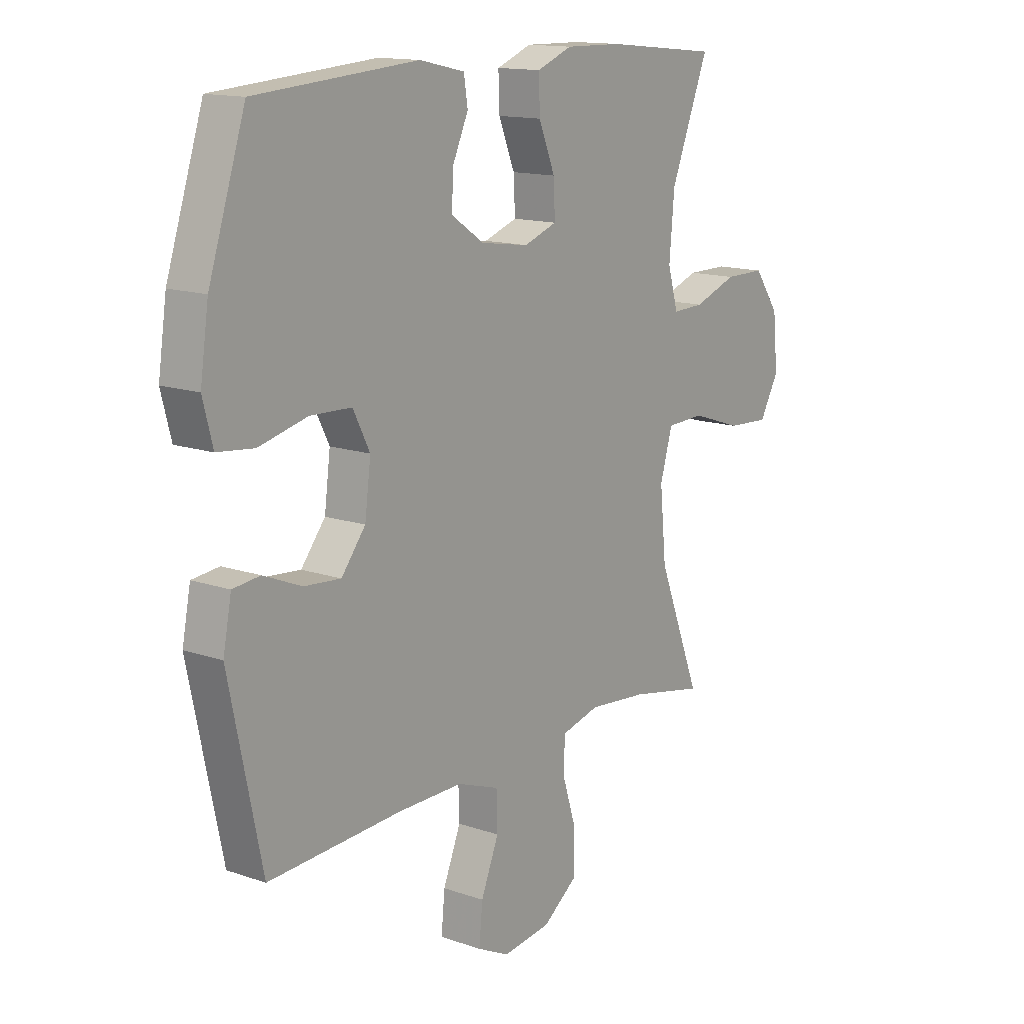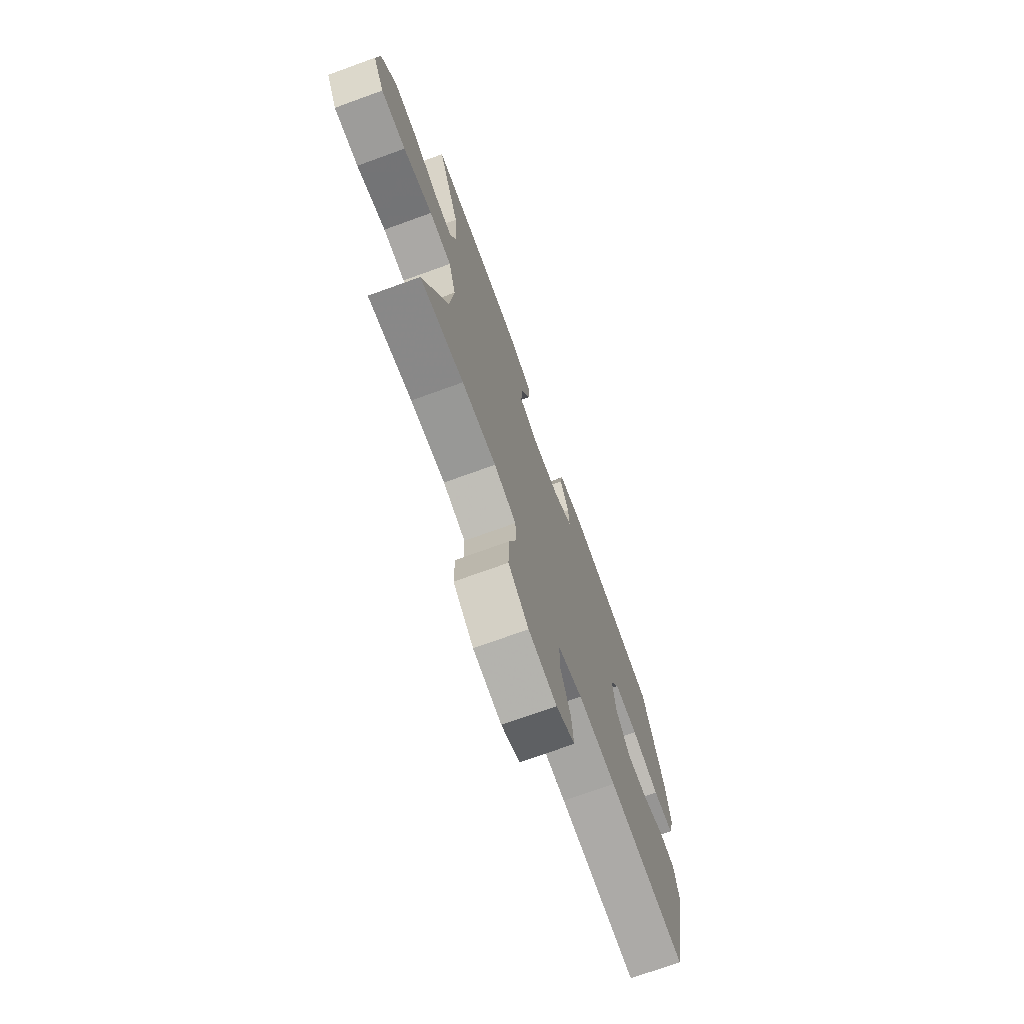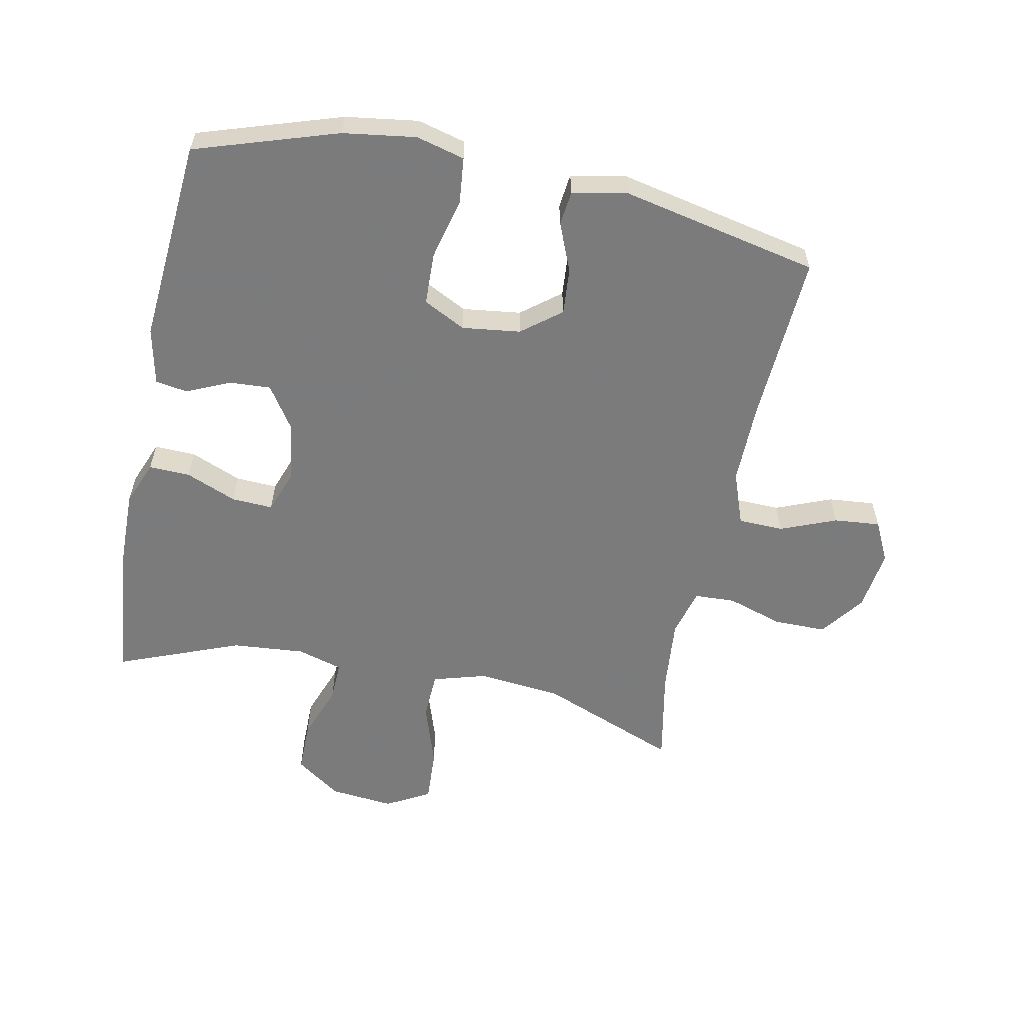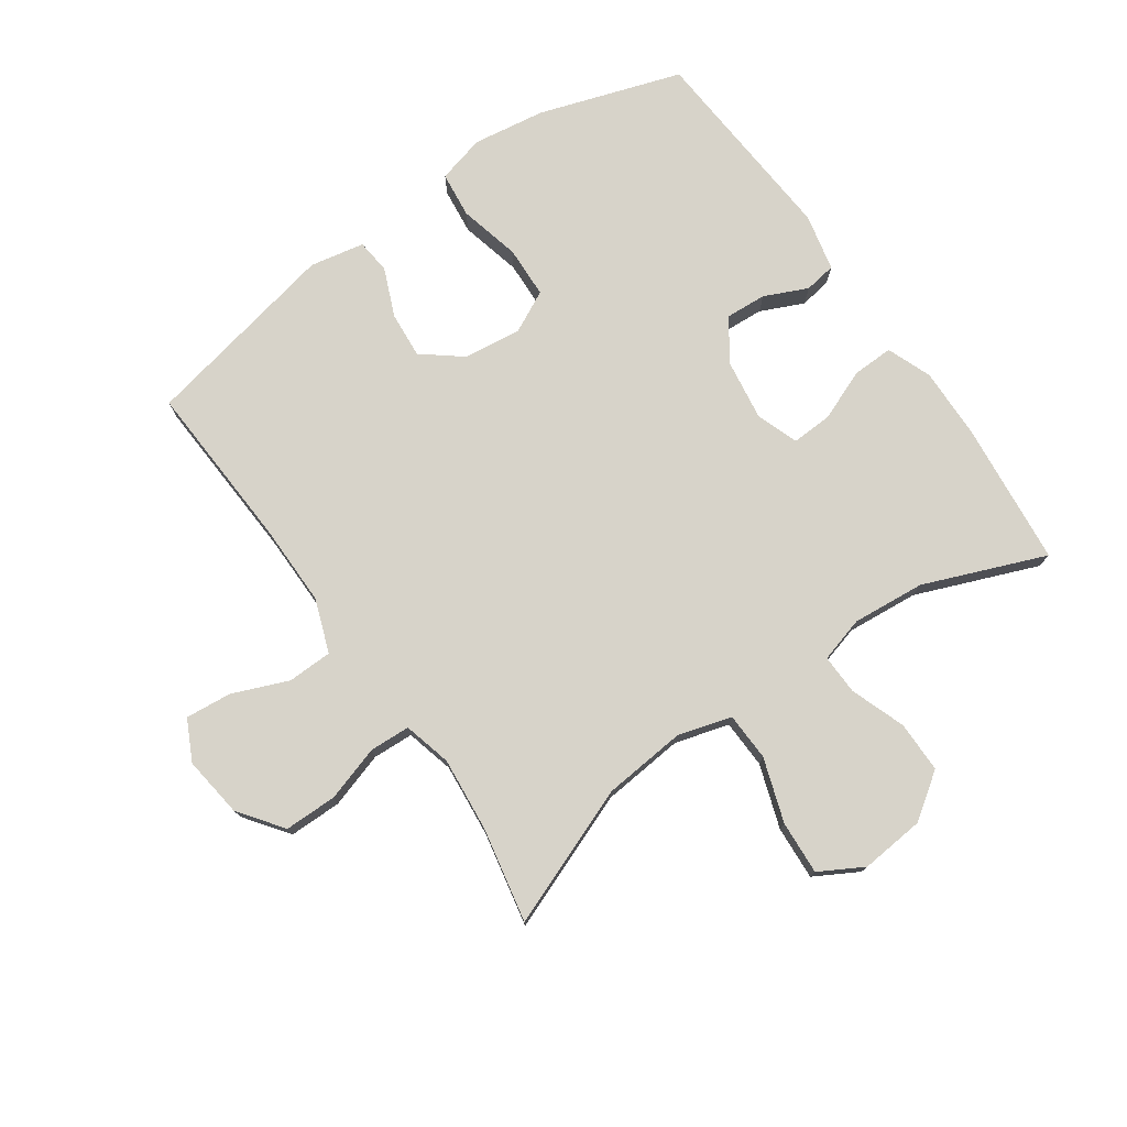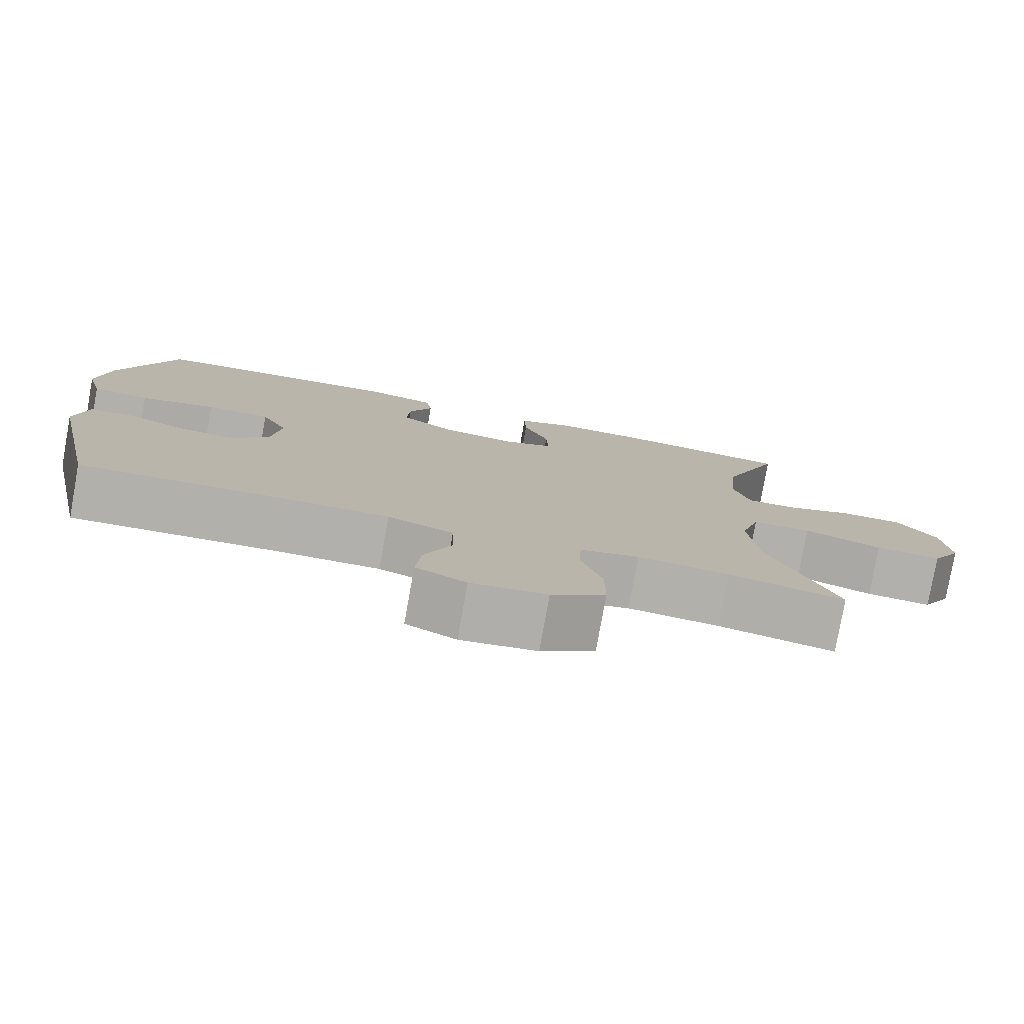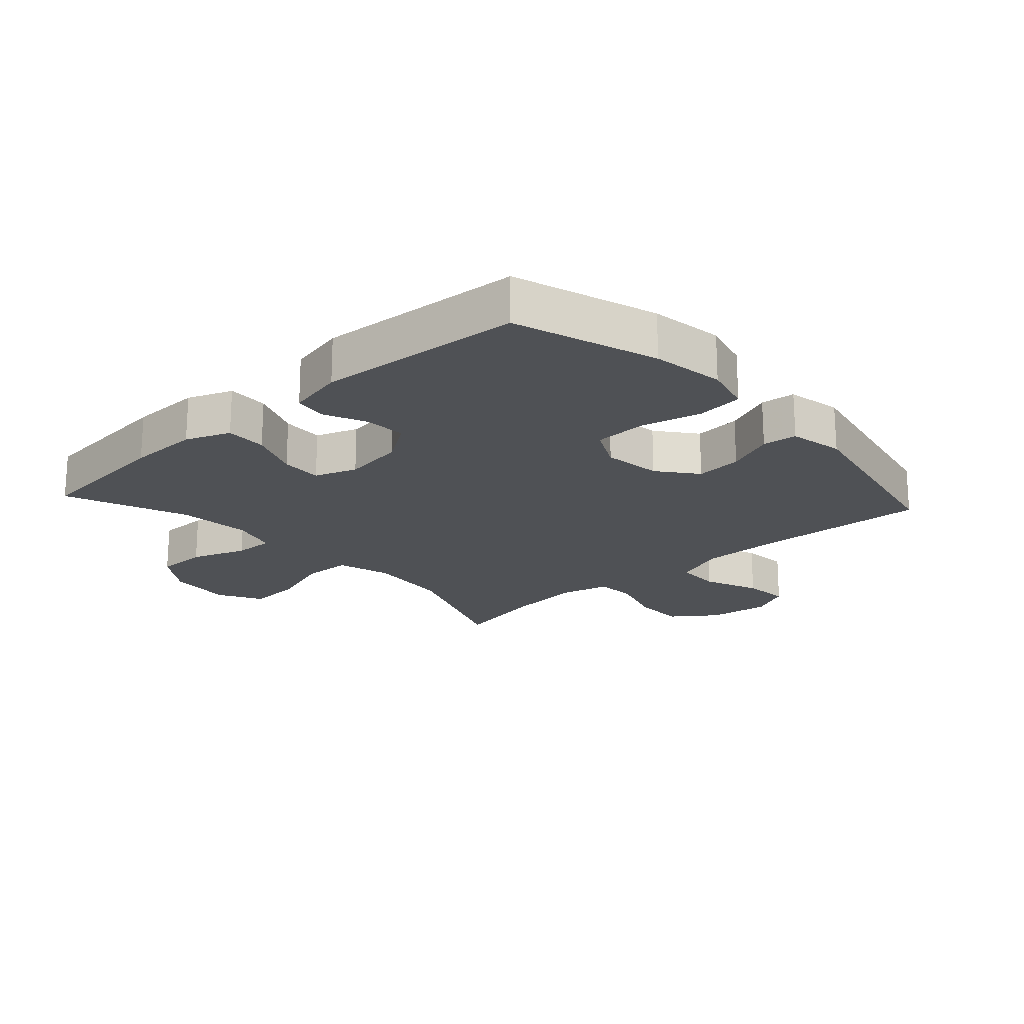
<metadata>
{"format":"obj","ext":"obj","renderer":"f3d","projection":"perspective","resolution":1024,"background":"white","views":[{"elev":14.2,"azim":127.2,"up":"+Z"},{"elev":-73.2,"azim":-70.1,"up":"+Z"},{"elev":-58.4,"azim":78.4,"up":"+Y"},{"elev":76.2,"azim":-124.8,"up":"+Y"},{"elev":-78.8,"azim":169.8,"up":"+Z"},{"elev":-19.9,"azim":42.3,"up":"+Y"}]}
</metadata>
<code>
v -0.5 0.07 -0.5
v -0.413 0.07 -0.278
v -0.4 0.07 -0.145
v -0.425 0.07 -0.059
v -0.502 0.07 -0.056
v -0.604 0.07 -0.09
v -0.69 0.07 -0.095
v -0.729 0.07 -0.025
v -0.719 0.07 0.078
v -0.668 0.07 0.15
v -0.586 0.07 0.15
v -0.498 0.07 0.118
v -0.434 0.07 0.116
v -0.413 0.07 0.189
v -0.423 0.07 0.305
v -0.5 0.07 0.5
v -0.269 0.07 0.523
v -0.155 0.07 0.525
v -0.084 0.07 0.497
v -0.086 0.07 0.431
v -0.119 0.07 0.35
v -0.122 0.07 0.284
v -0.055 0.07 0.26
v 0.042 0.07 0.274
v 0.109 0.07 0.319
v 0.105 0.07 0.385
v 0.074 0.07 0.454
v 0.082 0.07 0.505
v 0.173 0.07 0.525
v 0.5 0.07 0.5
v 0.574 0.07 0.273
v 0.591 0.07 0.157
v 0.571 0.07 0.08
v 0.497 0.07 0.072
v 0.399 0.07 0.096
v 0.316 0.07 0.093
v 0.282 0.07 0.026
v 0.294 0.07 -0.067
v 0.343 0.07 -0.129
v 0.417 0.07 -0.123
v 0.494 0.07 -0.091
v 0.549 0.07 -0.097
v 0.566 0.07 -0.184
v 0.5 0.07 -0.5
v 0.23 0.07 -0.485
v 0.099 0.07 -0.484
v 0.014 0.07 -0.515
v 0.012 0.07 -0.587
v 0.048 0.07 -0.676
v 0.055 0.07 -0.75
v -0.01 0.07 -0.782
v -0.108 0.07 -0.769
v -0.178 0.07 -0.717
v -0.178 0.07 -0.633
v -0.15 0.07 -0.544
v -0.153 0.07 -0.479
v -0.23 0.07 -0.459
v -0.349 0.07 -0.47
v -0.5 0 -0.5
v -0.413 0 -0.278
v -0.4 0 -0.145
v -0.425 0 -0.059
v -0.502 0 -0.056
v -0.604 0 -0.09
v -0.69 0 -0.095
v -0.729 0 -0.025
v -0.719 0 0.078
v -0.668 0 0.15
v -0.586 0 0.15
v -0.498 0 0.118
v -0.434 0 0.116
v -0.413 0 0.189
v -0.423 0 0.305
v -0.5 0 0.5
v -0.269 0 0.523
v -0.155 0 0.525
v -0.084 0 0.497
v -0.086 0 0.431
v -0.119 0 0.35
v -0.122 0 0.284
v -0.055 0 0.26
v 0.042 0 0.274
v 0.109 0 0.319
v 0.105 0 0.385
v 0.074 0 0.454
v 0.082 0 0.505
v 0.173 0 0.525
v 0.5 0 0.5
v 0.574 0 0.273
v 0.591 0 0.157
v 0.571 0 0.08
v 0.497 0 0.072
v 0.399 0 0.096
v 0.316 0 0.093
v 0.282 0 0.026
v 0.294 0 -0.067
v 0.343 0 -0.129
v 0.417 0 -0.123
v 0.494 0 -0.091
v 0.549 0 -0.097
v 0.566 0 -0.184
v 0.5 0 -0.5
v 0.23 0 -0.485
v 0.099 0 -0.484
v 0.014 0 -0.515
v 0.012 0 -0.587
v 0.048 0 -0.676
v 0.055 0 -0.75
v -0.01 0 -0.782
v -0.108 0 -0.769
v -0.178 0 -0.717
v -0.178 0 -0.633
v -0.15 0 -0.544
v -0.153 0 -0.479
v -0.23 0 -0.459
v -0.349 0 -0.47
f 53 54 55
f 52 53 55
f 51 52 55
f 50 51 55
f 49 50 55
f 48 49 55
f 47 48 55 56
f 46 47 56 57
f 43 44 45
f 42 43 45
f 41 42 45
f 40 41 45
f 45 46 57
f 40 45 57
f 39 40 57
f 33 34 35
f 32 33 35
f 31 32 35
f 30 31 35
f 29 30 35
f 28 29 35
f 27 28 35
f 26 27 35
f 25 26 35 36
f 24 25 36 37
f 19 20 21
f 18 19 21
f 17 18 21
f 16 17 21
f 15 16 21
f 14 15 21 22
f 13 14 22 23
f 10 11 12
f 9 10 12
f 8 9 12
f 7 8 12
f 6 7 12
f 5 6 12
f 4 5 12 13
f 24 37 38
f 23 24 38
f 13 23 38
f 4 13 38
f 3 4 38
f 39 57 58
f 38 39 58
f 3 38 58
f 2 3 58
f 1 2 58
f 113 112 111
f 113 111 110
f 113 110 109
f 113 109 108
f 113 108 107
f 113 107 106
f 114 113 106 105
f 115 114 105 104
f 103 102 101
f 103 101 100
f 103 100 99
f 103 99 98
f 115 104 103
f 115 103 98
f 115 98 97
f 93 92 91
f 93 91 90
f 93 90 89
f 93 89 88
f 93 88 87
f 93 87 86
f 93 86 85
f 93 85 84
f 94 93 84 83
f 95 94 83 82
f 79 78 77
f 79 77 76
f 79 76 75
f 79 75 74
f 79 74 73
f 80 79 73 72
f 81 80 72 71
f 70 69 68
f 70 68 67
f 70 67 66
f 70 66 65
f 70 65 64
f 70 64 63
f 71 70 63 62
f 96 95 82
f 96 82 81
f 96 81 71
f 96 71 62
f 96 62 61
f 116 115 97
f 116 97 96
f 116 96 61
f 116 61 60
f 116 60 59
f 1 59 60 2
f 2 60 61 3
f 3 61 62 4
f 4 62 63 5
f 5 63 64 6
f 6 64 65 7
f 7 65 66 8
f 8 66 67 9
f 9 67 68 10
f 10 68 69 11
f 11 69 70 12
f 12 70 71 13
f 13 71 72 14
f 14 72 73 15
f 15 73 74 16
f 16 74 75 17
f 17 75 76 18
f 18 76 77 19
f 19 77 78 20
f 20 78 79 21
f 21 79 80 22
f 22 80 81 23
f 23 81 82 24
f 24 82 83 25
f 25 83 84 26
f 26 84 85 27
f 27 85 86 28
f 28 86 87 29
f 29 87 88 30
f 30 88 89 31
f 31 89 90 32
f 32 90 91 33
f 33 91 92 34
f 34 92 93 35
f 35 93 94 36
f 36 94 95 37
f 37 95 96 38
f 38 96 97 39
f 39 97 98 40
f 40 98 99 41
f 41 99 100 42
f 42 100 101 43
f 43 101 102 44
f 44 102 103 45
f 45 103 104 46
f 46 104 105 47
f 47 105 106 48
f 48 106 107 49
f 49 107 108 50
f 50 108 109 51
f 51 109 110 52
f 52 110 111 53
f 53 111 112 54
f 54 112 113 55
f 55 113 114 56
f 56 114 115 57
f 57 115 116 58
f 58 116 59 1

</code>
